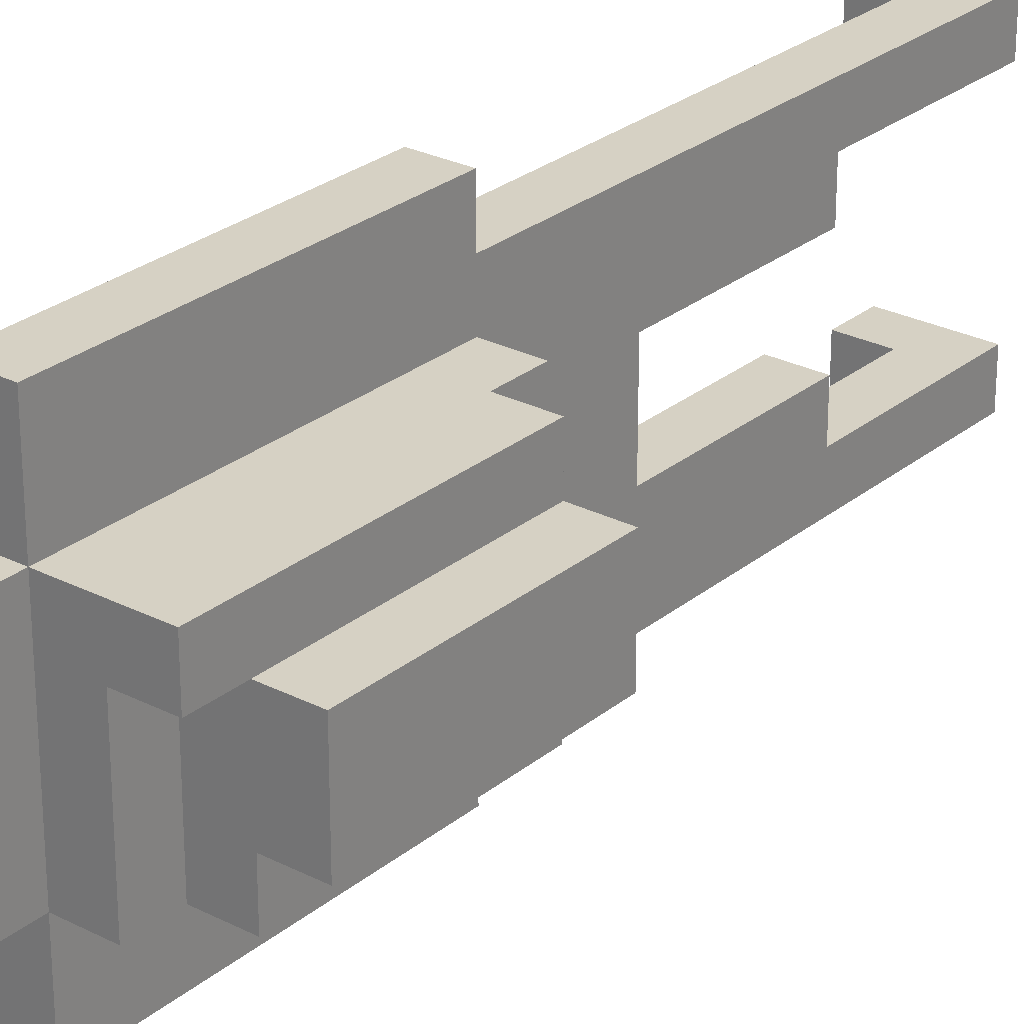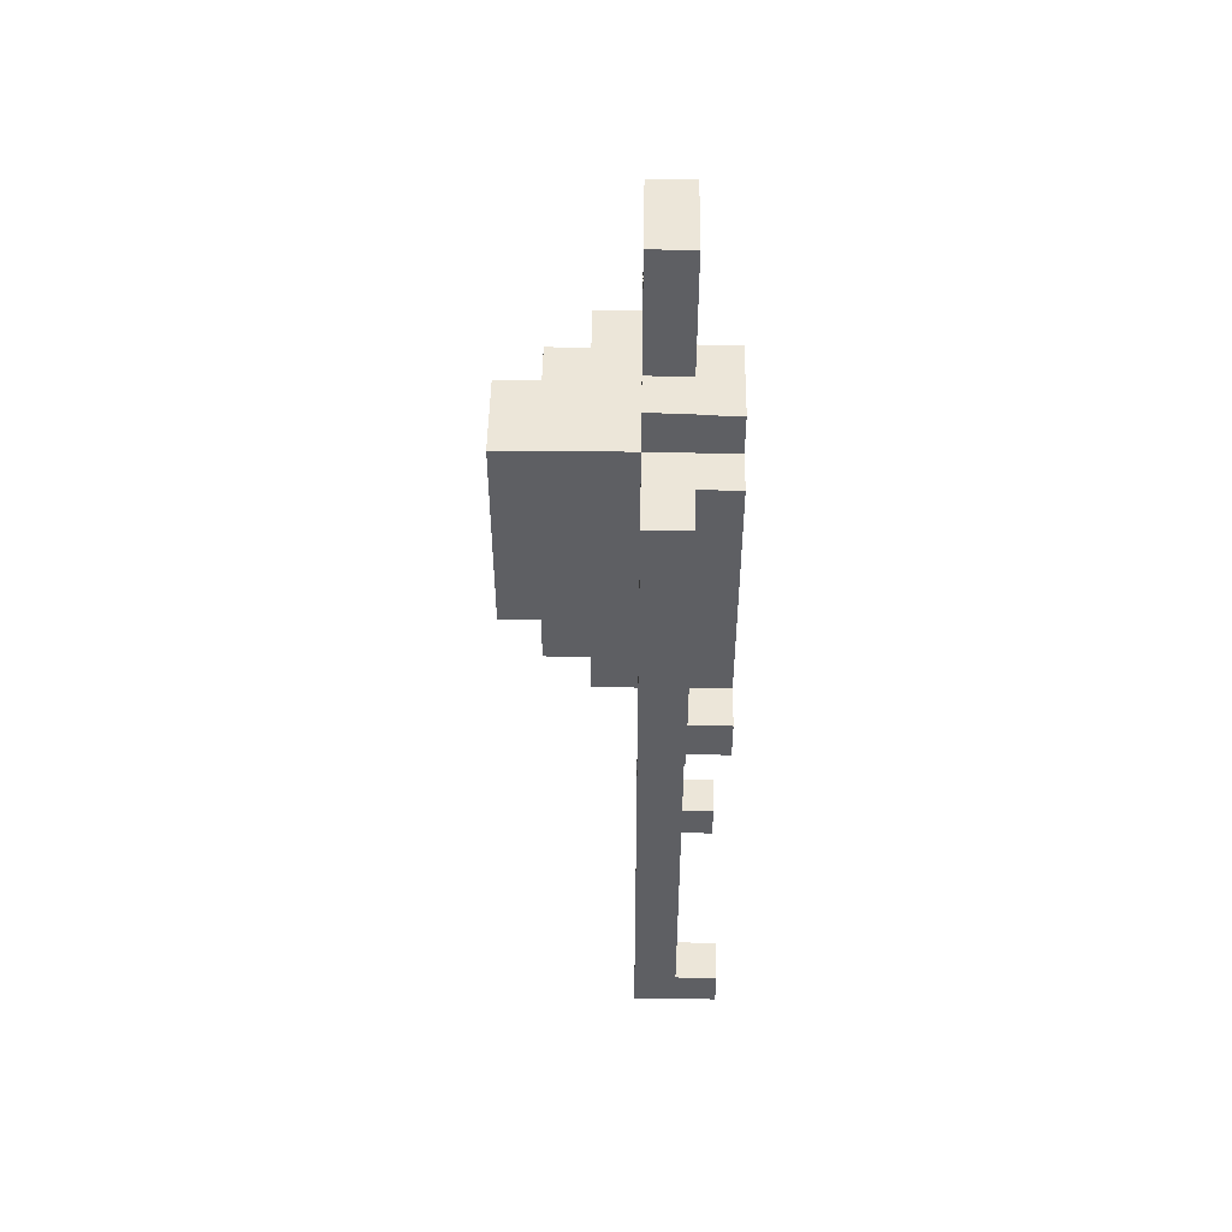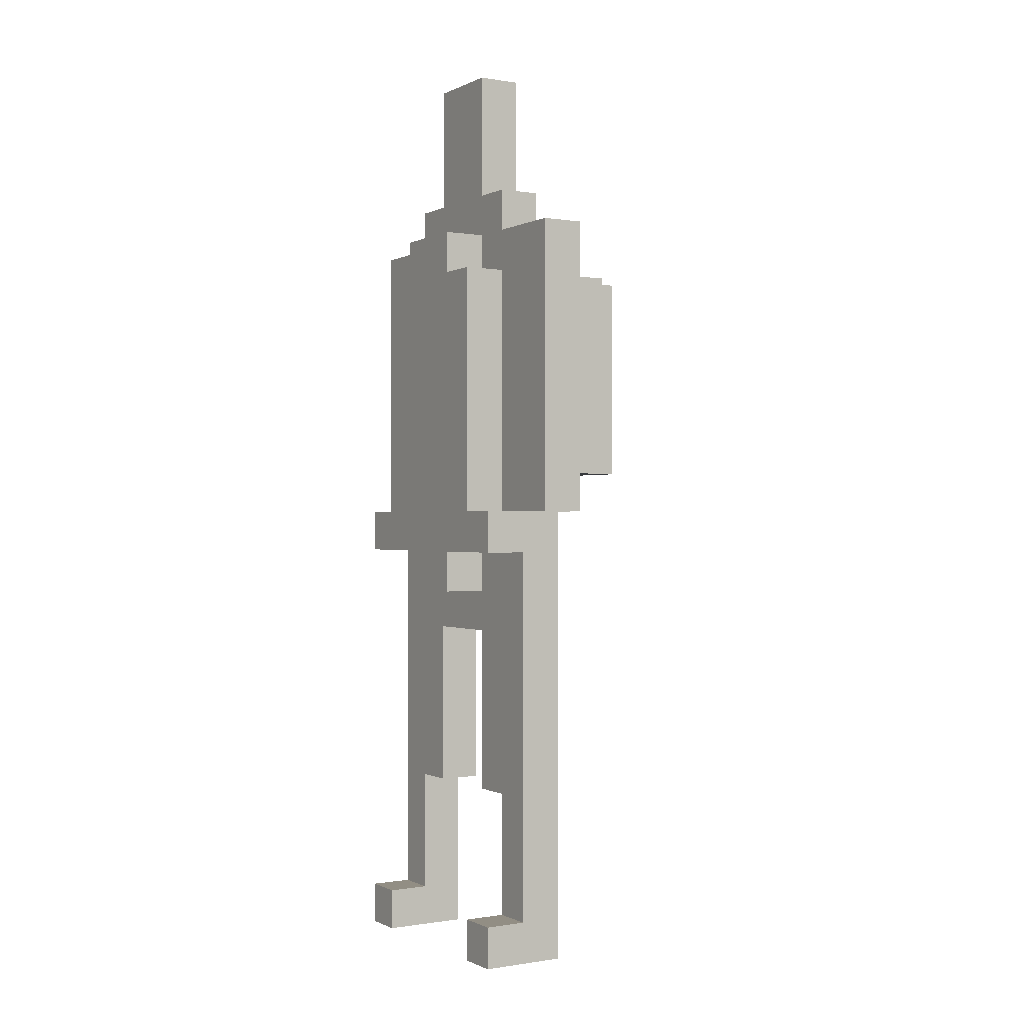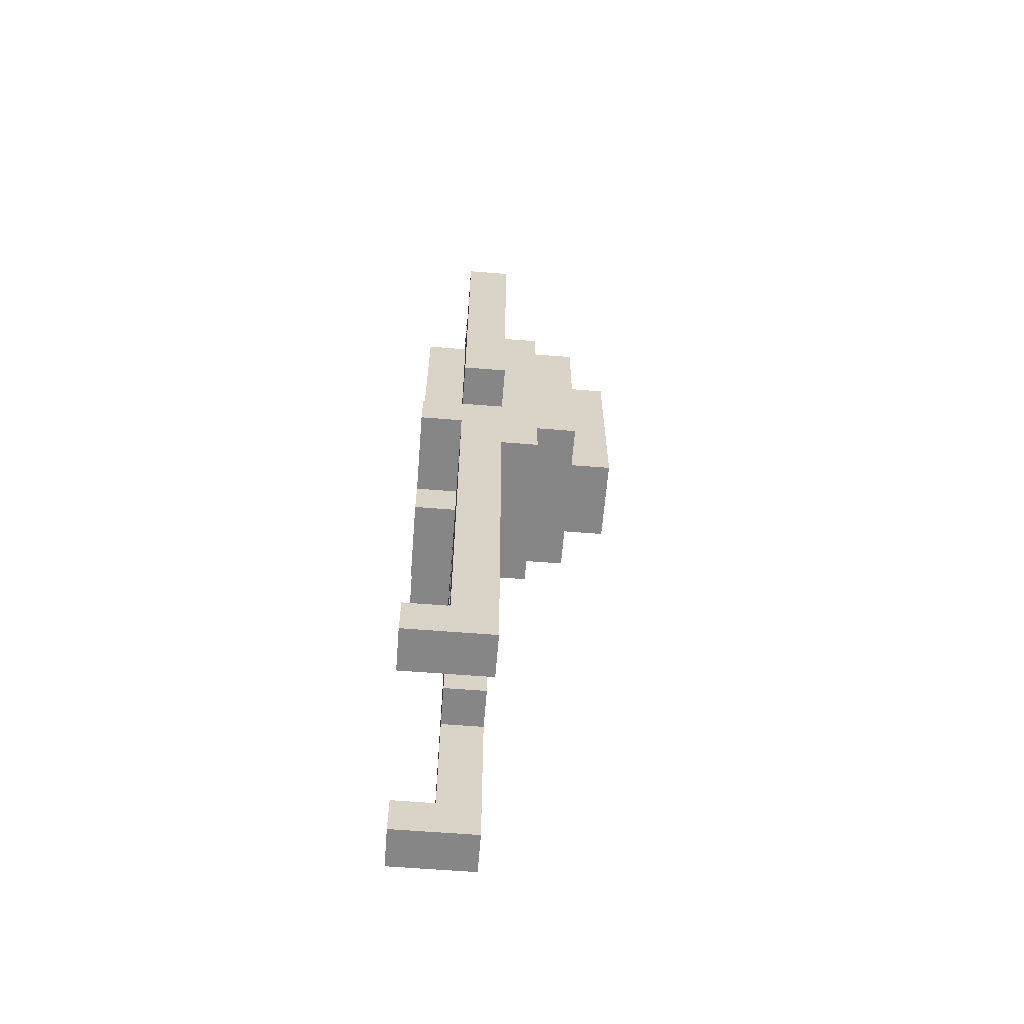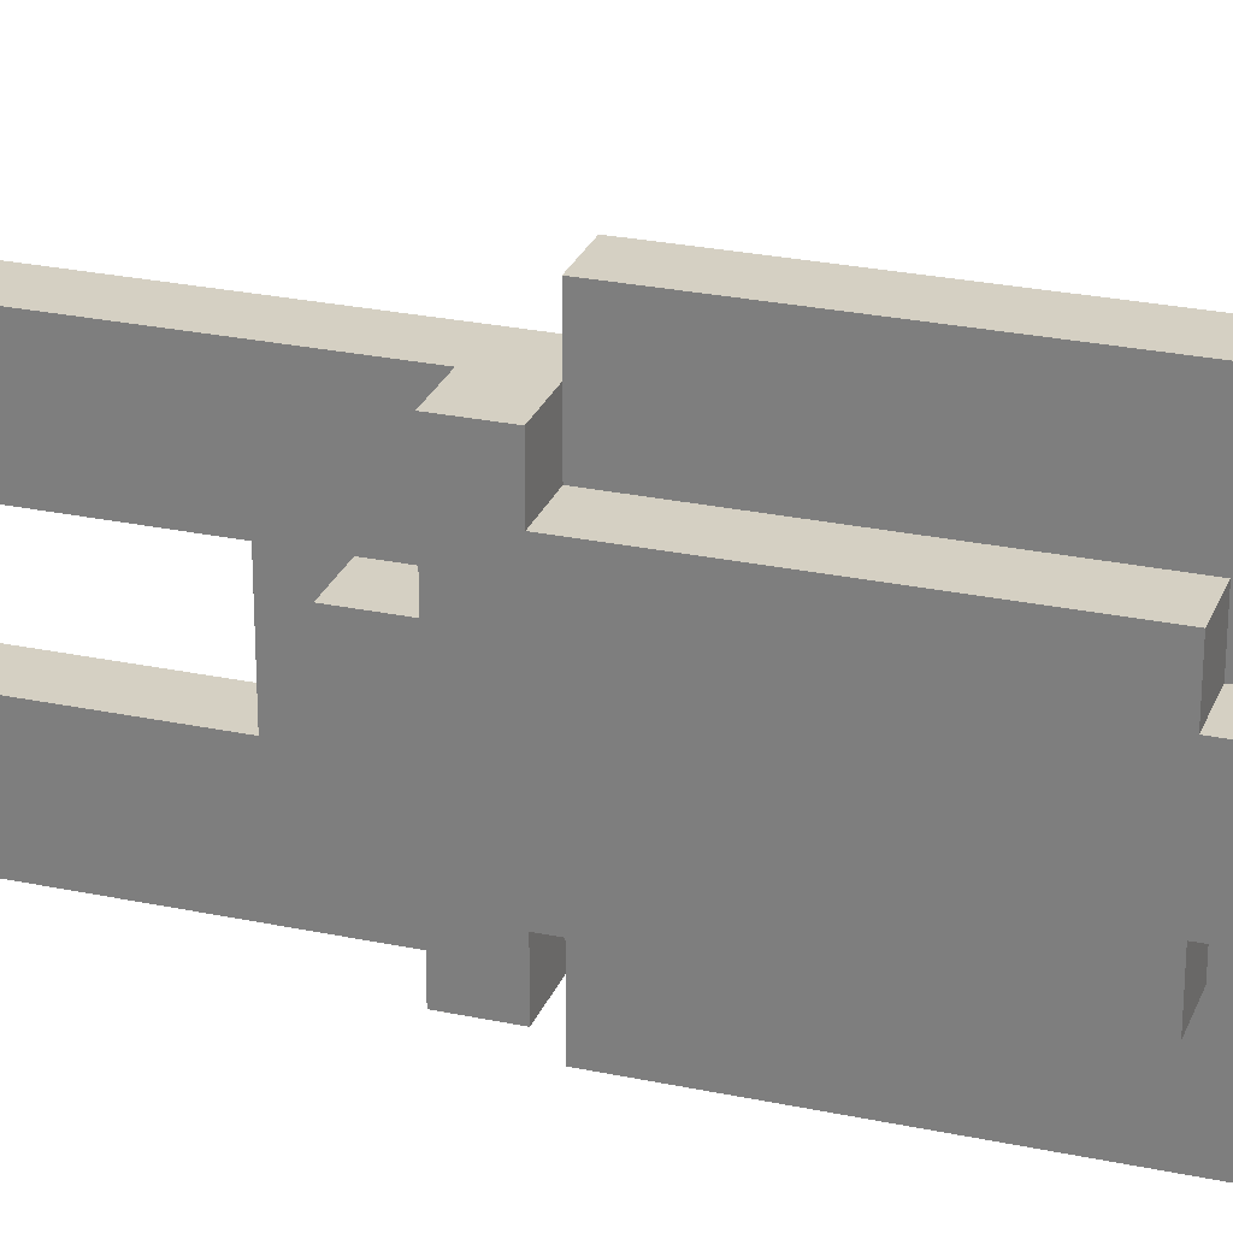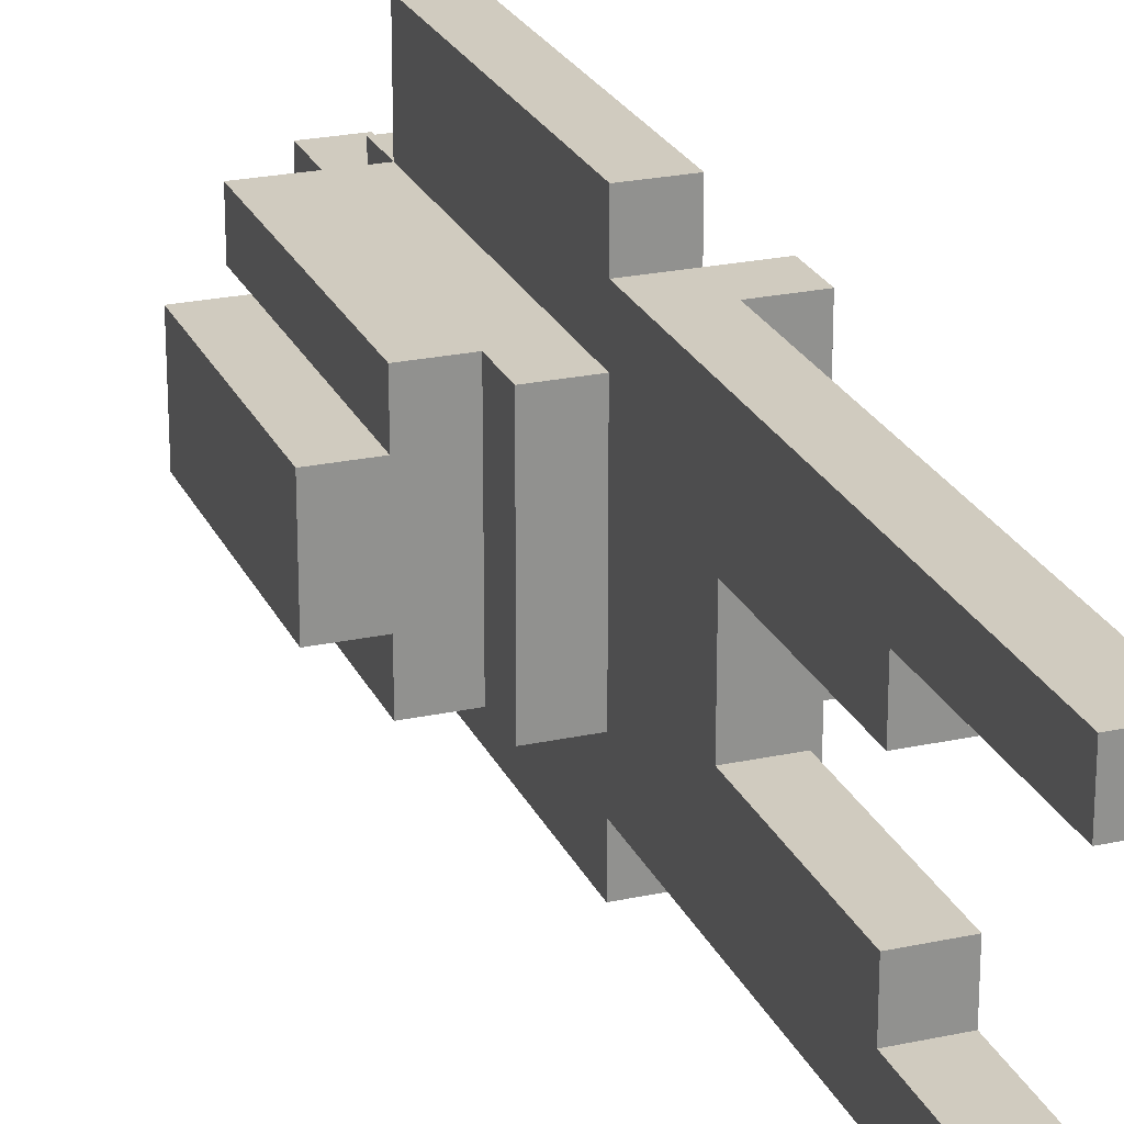
<metadata>
{"format":"obj","ext":"obj","renderer":"f3d","projection":"perspective","resolution":1024,"background":"white","views":[{"elev":26.8,"azim":-141.4,"up":"+Z"},{"elev":49.1,"azim":0.9,"up":"+Y"},{"elev":-0.3,"azim":148.8,"up":"+Y"},{"elev":-62.2,"azim":175.4,"up":"+Y"},{"elev":26.3,"azim":108.4,"up":"+Z"},{"elev":23.7,"azim":-19.9,"up":"+Z"}]}
</metadata>
<code>
v 16 12 -43
v 16 12 -45
v 16 17 -43
v 16 17 -45
v 17 12 -42
v 17 12 -43
v 17 12 -45
v 17 12 -46
v 17 17 -42
v 17 17 -43
v 17 17 -45
v 17 17 -46
v 17 18 -42
v 17 18 -43
v 18 11 -42
v 18 11 -46
v 18 12 -42
v 18 12 -46
v 18 17 -43
v 18 17 -46
v 18 18 -43
v 18 18 -46
v 19 0 -41
v 19 0 -42
v 19 0 -46
v 19 0 -47
v 19 3 -41
v 19 3 -42
v 19 3 -46
v 19 3 -47
v 19 4 -42
v 19 4 -43
v 19 4 -45
v 19 4 -46
v 19 8 -43
v 19 8 -45
v 19 11 -40
v 19 11 -41
v 19 11 -42
v 19 11 -46
v 19 11 -47
v 19 11 -48
v 19 12 -42
v 19 12 -46
v 19 13 -40
v 19 13 -41
v 19 13 -47
v 19 13 -48
v 19 18 -40
v 19 18 -42
v 19 18 -46
v 19 18 -48
v 19 19 -42
v 19 19 -43
v 19 19 -45
v 19 19 -46
v 19 21 -43
v 19 21 -45
v 19 22 -43
v 19 22 -45
v 20 1 -41
v 20 1 -42
v 20 1 -46
v 20 1 -47
v 20 3 -41
v 20 3 -42
v 20 3 -46
v 20 3 -47
v 20 4 -42
v 20 4 -43
v 20 4 -45
v 20 4 -46
v 20 8 -43
v 20 8 -45
v 20 9 -43
v 20 9 -45
v 20 10 -41
v 20 10 -42
v 20 10 -43
v 20 10 -45
v 20 10 -46
v 20 10 -47
v 20 11 -40
v 20 11 -41
v 20 11 -42
v 20 11 -46
v 20 11 -47
v 20 11 -48
v 20 13 -40
v 20 13 -41
v 20 13 -47
v 20 13 -48
v 20 16 -42
v 20 17 -42
v 20 17 -43
v 20 17 -45
v 20 17 -46
v 20 18 -40
v 20 18 -42
v 20 18 -43
v 20 18 -45
v 20 18 -46
v 20 18 -48
v 20 19 -42
v 20 19 -43
v 20 19 -45
v 20 19 -46
v 20 21 -43
v 20 21 -45
v 20 22 -43
v 20 22 -45
v 21 0 -41
v 21 0 -42
v 21 0 -46
v 21 0 -47
v 21 1 -41
v 21 1 -42
v 21 1 -46
v 21 1 -47
v 21 9 -43
v 21 9 -45
v 21 10 -41
v 21 10 -42
v 21 10 -43
v 21 10 -44
v 21 10 -45
v 21 10 -46
v 21 10 -47
v 21 11 -41
v 21 11 -42
v 21 11 -43
v 21 11 -44
v 21 11 -46
v 21 11 -47
v 21 12 -44
v 21 12 -45
v 21 13 -44
v 21 13 -45
v 21 14 -44
v 21 14 -45
v 21 15 -44
v 21 15 -45
v 21 16 -42
v 21 16 -43
v 21 17 -42
v 21 17 -43
v 21 17 -45
v 21 17 -46
v 21 18 -43
v 21 18 -45
v 19 11 -40
v 19 13 -40
v 19 18 -40
v 20 11 -40
v 20 13 -40
v 20 18 -40
v 19 0 -41
v 19 3 -41
v 19 11 -41
v 20 1 -41
v 20 3 -41
v 20 10 -41
v 20 11 -41
v 21 0 -41
v 21 1 -41
v 21 10 -41
v 21 11 -41
v 17 12 -42
v 17 17 -42
v 17 18 -42
v 18 11 -42
v 18 12 -42
v 18 17 -42
v 18 18 -42
v 19 11 -42
v 19 12 -42
v 19 18 -42
v 19 19 -42
v 20 11 -42
v 20 16 -42
v 20 17 -42
v 20 18 -42
v 20 19 -42
v 21 11 -42
v 21 16 -42
v 21 17 -42
v 16 12 -43
v 16 17 -43
v 17 12 -43
v 17 17 -43
v 19 19 -43
v 19 21 -43
v 19 22 -43
v 20 9 -43
v 20 10 -43
v 20 17 -43
v 20 18 -43
v 20 19 -43
v 20 21 -43
v 20 22 -43
v 21 9 -43
v 21 10 -43
v 21 17 -43
v 21 18 -43
v 19 4 -45
v 19 8 -45
v 20 4 -45
v 20 8 -45
v 19 0 -46
v 19 3 -46
v 19 4 -46
v 20 1 -46
v 20 3 -46
v 20 4 -46
v 21 0 -46
v 21 1 -46
v 19 0 -42
v 19 3 -42
v 19 4 -42
v 20 1 -42
v 20 3 -42
v 20 4 -42
v 21 0 -42
v 21 1 -42
v 17 17 -43
v 17 18 -43
v 18 17 -43
v 18 18 -43
v 19 4 -43
v 19 8 -43
v 20 4 -43
v 20 8 -43
v 16 12 -45
v 16 17 -45
v 17 12 -45
v 17 17 -45
v 19 19 -45
v 19 21 -45
v 19 22 -45
v 20 9 -45
v 20 10 -45
v 20 17 -45
v 20 18 -45
v 20 19 -45
v 20 21 -45
v 20 22 -45
v 21 9 -45
v 21 10 -45
v 21 17 -45
v 21 18 -45
v 17 12 -46
v 17 17 -46
v 18 11 -46
v 18 12 -46
v 18 17 -46
v 18 18 -46
v 19 11 -46
v 19 12 -46
v 19 18 -46
v 19 19 -46
v 20 11 -46
v 20 17 -46
v 20 18 -46
v 20 19 -46
v 21 11 -46
v 21 17 -46
v 19 0 -47
v 19 3 -47
v 19 11 -47
v 20 1 -47
v 20 3 -47
v 20 10 -47
v 20 11 -47
v 21 0 -47
v 21 1 -47
v 21 10 -47
v 21 11 -47
v 19 11 -48
v 19 13 -48
v 19 18 -48
v 20 11 -48
v 20 13 -48
v 20 18 -48
v 19 0 -41
v 21 0 -41
v 19 0 -42
v 21 0 -42
v 19 0 -46
v 21 0 -46
v 19 0 -47
v 21 0 -47
v 19 4 -42
v 20 4 -42
v 19 4 -43
v 20 4 -43
v 19 4 -45
v 20 4 -45
v 19 4 -46
v 20 4 -46
v 19 8 -43
v 20 8 -43
v 19 8 -45
v 20 8 -45
v 20 9 -43
v 21 9 -43
v 20 9 -45
v 21 9 -45
v 20 10 -41
v 21 10 -41
v 20 10 -42
v 21 10 -42
v 20 10 -43
v 21 10 -43
v 20 10 -45
v 21 10 -45
v 20 10 -46
v 21 10 -46
v 20 10 -47
v 21 10 -47
v 19 11 -40
v 20 11 -40
v 19 11 -41
v 20 11 -41
v 18 11 -42
v 19 11 -42
v 18 11 -46
v 19 11 -46
v 19 11 -47
v 20 11 -47
v 19 11 -48
v 20 11 -48
v 17 12 -42
v 18 12 -42
v 16 12 -43
v 17 12 -43
v 16 12 -45
v 17 12 -45
v 17 12 -46
v 18 12 -46
v 20 1 -41
v 21 1 -41
v 20 1 -42
v 21 1 -42
v 20 1 -46
v 21 1 -46
v 20 1 -47
v 21 1 -47
v 20 11 -41
v 21 11 -41
v 20 11 -42
v 21 11 -42
v 20 11 -46
v 21 11 -46
v 20 11 -47
v 21 11 -47
v 20 17 -42
v 21 17 -42
v 16 17 -43
v 17 17 -43
v 18 17 -43
v 20 17 -43
v 21 17 -43
v 16 17 -45
v 17 17 -45
v 20 17 -45
v 21 17 -45
v 17 17 -46
v 18 17 -46
v 20 17 -46
v 21 17 -46
v 19 18 -40
v 20 18 -40
v 17 18 -42
v 18 18 -42
v 19 18 -42
v 20 18 -42
v 17 18 -43
v 18 18 -43
v 20 18 -43
v 21 18 -43
v 20 18 -45
v 21 18 -45
v 18 18 -46
v 19 18 -46
v 20 18 -46
v 19 18 -48
v 20 18 -48
v 19 19 -42
v 20 19 -42
v 19 19 -43
v 20 19 -43
v 19 19 -45
v 20 19 -45
v 19 19 -46
v 20 19 -46
v 19 22 -43
v 20 22 -43
v 19 22 -45
v 20 22 -45
f 3 2 1
f 4 2 3
f 9 6 5
f 10 6 9
f 11 8 7
f 12 8 11
f 13 10 9
f 14 10 13
f 17 16 15
f 18 16 17
f 21 20 19
f 22 20 21
f 27 24 23
f 28 24 27
f 29 26 25
f 30 26 29
f 31 28 27
f 34 30 29
f 35 32 31
f 36 34 33
f 38 35 31
f 38 36 35
f 38 31 27
f 39 36 38
f 40 34 36
f 40 36 39
f 40 30 34
f 41 30 40
f 43 39 38
f 44 41 40
f 45 38 37
f 46 43 38
f 46 38 45
f 47 42 41
f 47 41 44
f 48 42 47
f 49 46 45
f 50 43 46
f 50 46 49
f 51 47 44
f 51 48 47
f 52 48 51
f 53 51 50
f 54 51 53
f 55 51 54
f 56 51 55
f 57 55 54
f 58 55 57
f 59 58 57
f 60 58 59
f 61 62 65
f 65 62 66
f 63 64 67
f 67 64 68
f 65 66 69
f 67 68 72
f 69 70 73
f 71 72 74
f 69 73 75
f 73 74 75
f 74 72 76
f 75 74 76
f 69 75 77
f 65 69 77
f 77 75 78
f 78 75 79
f 76 72 80
f 72 68 81
f 80 72 81
f 81 68 82
f 83 84 89
f 84 85 90
f 89 84 90
f 86 87 91
f 87 88 91
f 91 88 92
f 90 85 93
f 89 90 93
f 89 93 94
f 91 92 97
f 86 91 97
f 94 95 98
f 89 94 98
f 98 95 99
f 99 95 100
f 96 97 101
f 97 92 102
f 101 97 102
f 102 92 103
f 99 100 104
f 100 101 104
f 101 102 104
f 104 102 105
f 105 102 106
f 106 102 107
f 105 106 108
f 108 106 109
f 108 109 110
f 110 109 111
f 112 113 116
f 116 113 117
f 114 115 118
f 118 115 119
f 120 121 124
f 124 121 125
f 125 121 126
f 122 123 129
f 123 124 130
f 129 123 130
f 124 125 131
f 130 124 131
f 125 126 132
f 131 125 132
f 126 127 132
f 127 128 133
f 132 127 133
f 133 128 134
f 131 132 135
f 132 133 135
f 130 131 135
f 135 133 136
f 130 135 137
f 135 136 137
f 136 133 138
f 137 136 138
f 130 137 139
f 137 138 139
f 138 133 140
f 139 138 140
f 130 139 141
f 139 140 141
f 140 133 142
f 141 140 142
f 130 141 143
f 141 142 143
f 143 142 144
f 143 144 145
f 144 142 146
f 145 144 146
f 142 133 147
f 146 142 147
f 147 133 148
f 146 147 149
f 149 147 150
f 154 152 151
f 155 153 152
f 155 152 154
f 156 153 155
f 160 158 157
f 161 159 158
f 161 158 160
f 162 159 161
f 163 159 162
f 164 160 157
f 165 160 164
f 166 163 162
f 167 163 166
f 172 169 168
f 173 170 169
f 173 169 172
f 174 170 173
f 175 172 171
f 176 173 172
f 176 172 175
f 176 174 173
f 177 174 176
f 182 178 177
f 183 178 182
f 184 180 179
f 185 181 180
f 185 180 184
f 186 181 185
f 189 188 187
f 190 188 189
f 198 192 191
f 199 193 192
f 199 192 198
f 200 193 199
f 201 195 194
f 202 195 201
f 203 197 196
f 204 197 203
f 207 206 205
f 208 206 207
f 212 210 209
f 213 211 210
f 213 210 212
f 214 211 213
f 215 212 209
f 216 212 215
f 217 218 220
f 218 219 221
f 220 218 221
f 221 219 222
f 217 220 223
f 223 220 224
f 225 226 227
f 227 226 228
f 229 230 231
f 231 230 232
f 233 234 235
f 235 234 236
f 237 238 244
f 238 239 245
f 244 238 245
f 245 239 246
f 240 241 247
f 247 241 248
f 242 243 249
f 249 243 250
f 251 252 254
f 254 252 255
f 253 254 257
f 255 256 258
f 257 254 258
f 254 255 258
f 258 256 259
f 259 260 263
f 263 260 264
f 261 262 265
f 265 262 266
f 267 268 270
f 268 269 271
f 270 268 271
f 271 269 272
f 272 269 273
f 267 270 274
f 274 270 275
f 272 273 276
f 276 273 277
f 278 279 281
f 279 280 282
f 281 279 282
f 282 280 283
f 286 285 284
f 287 285 286
f 290 289 288
f 291 289 290
f 294 293 292
f 295 293 294
f 298 297 296
f 299 297 298
f 302 301 300
f 303 301 302
f 306 305 304
f 307 305 306
f 310 309 308
f 311 309 310
f 312 311 310
f 313 311 312
f 316 315 314
f 317 315 316
f 318 317 316
f 319 317 318
f 322 321 320
f 323 321 322
f 326 325 324
f 327 325 326
f 330 329 328
f 331 329 330
f 335 333 332
f 336 335 334
f 337 333 335
f 337 335 336
f 338 333 337
f 339 333 338
f 340 341 342
f 342 341 343
f 344 345 346
f 346 345 347
f 348 349 350
f 350 349 351
f 352 353 354
f 354 353 355
f 356 357 361
f 361 357 362
f 358 359 363
f 359 360 364
f 363 359 364
f 364 360 367
f 367 360 368
f 365 366 369
f 369 366 370
f 371 372 375
f 375 372 376
f 373 374 377
f 374 375 378
f 377 374 378
f 379 380 381
f 381 380 382
f 378 375 383
f 383 375 384
f 384 385 386
f 386 385 387
f 388 389 390
f 390 389 391
f 392 393 394
f 394 393 395
f 396 397 398
f 398 397 399

</code>
